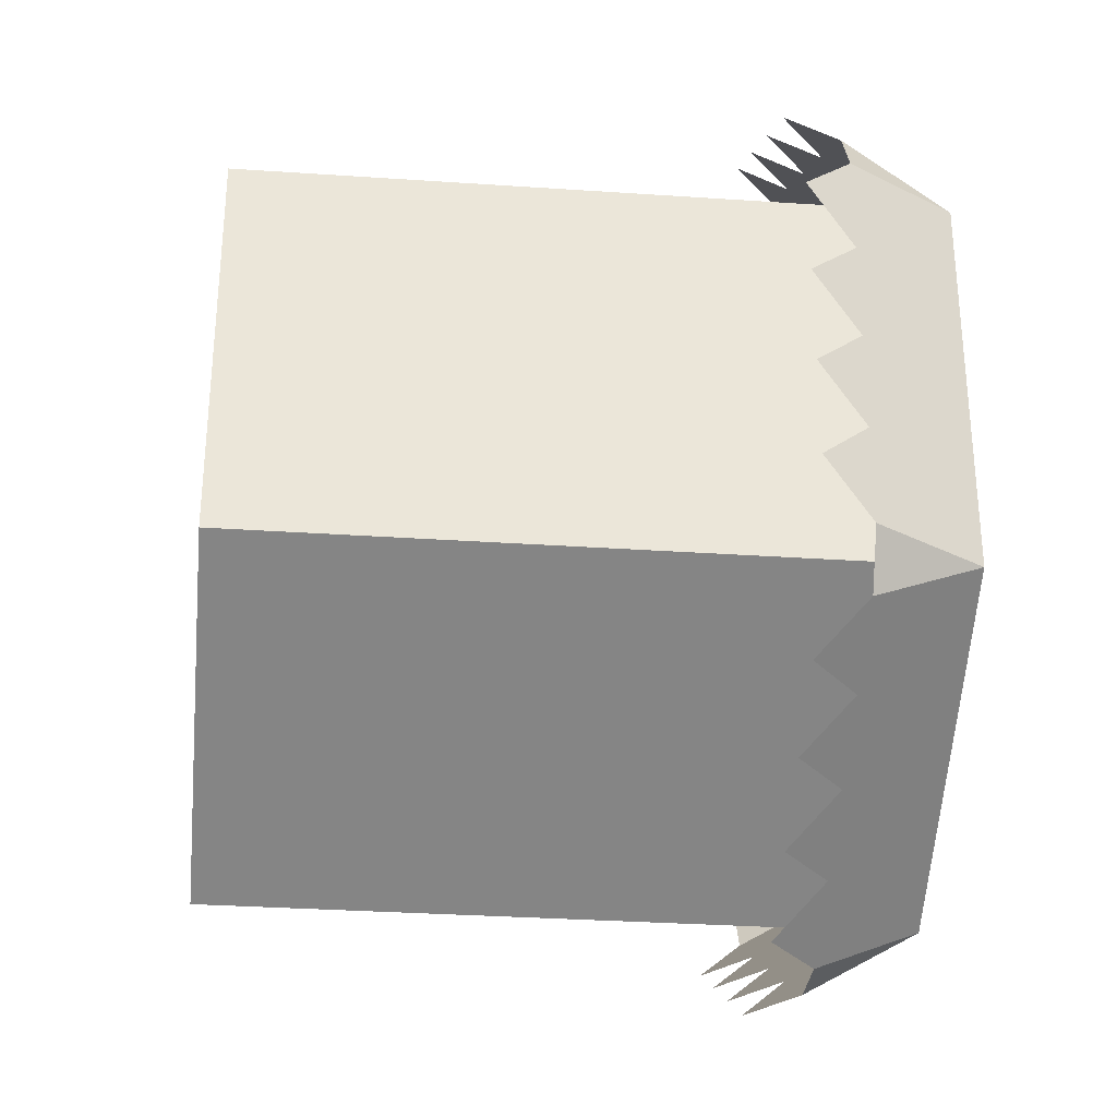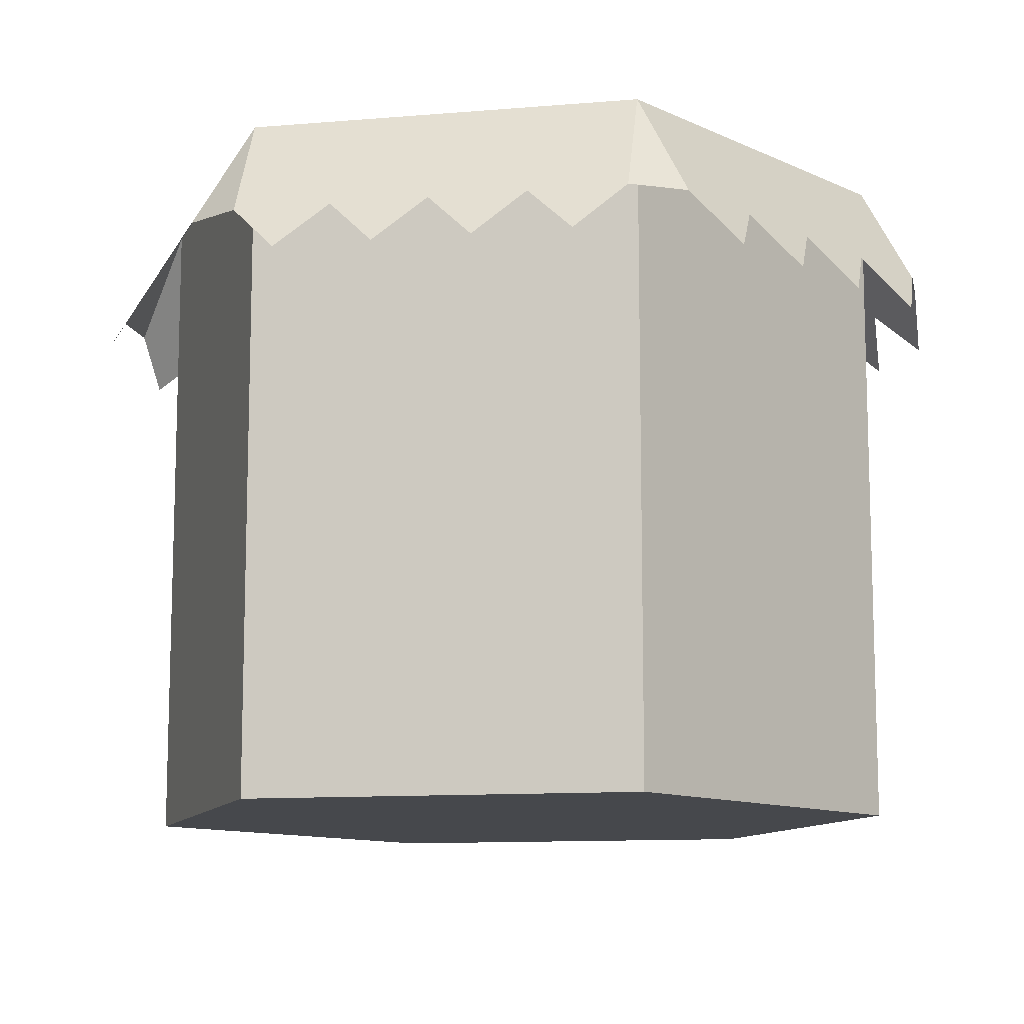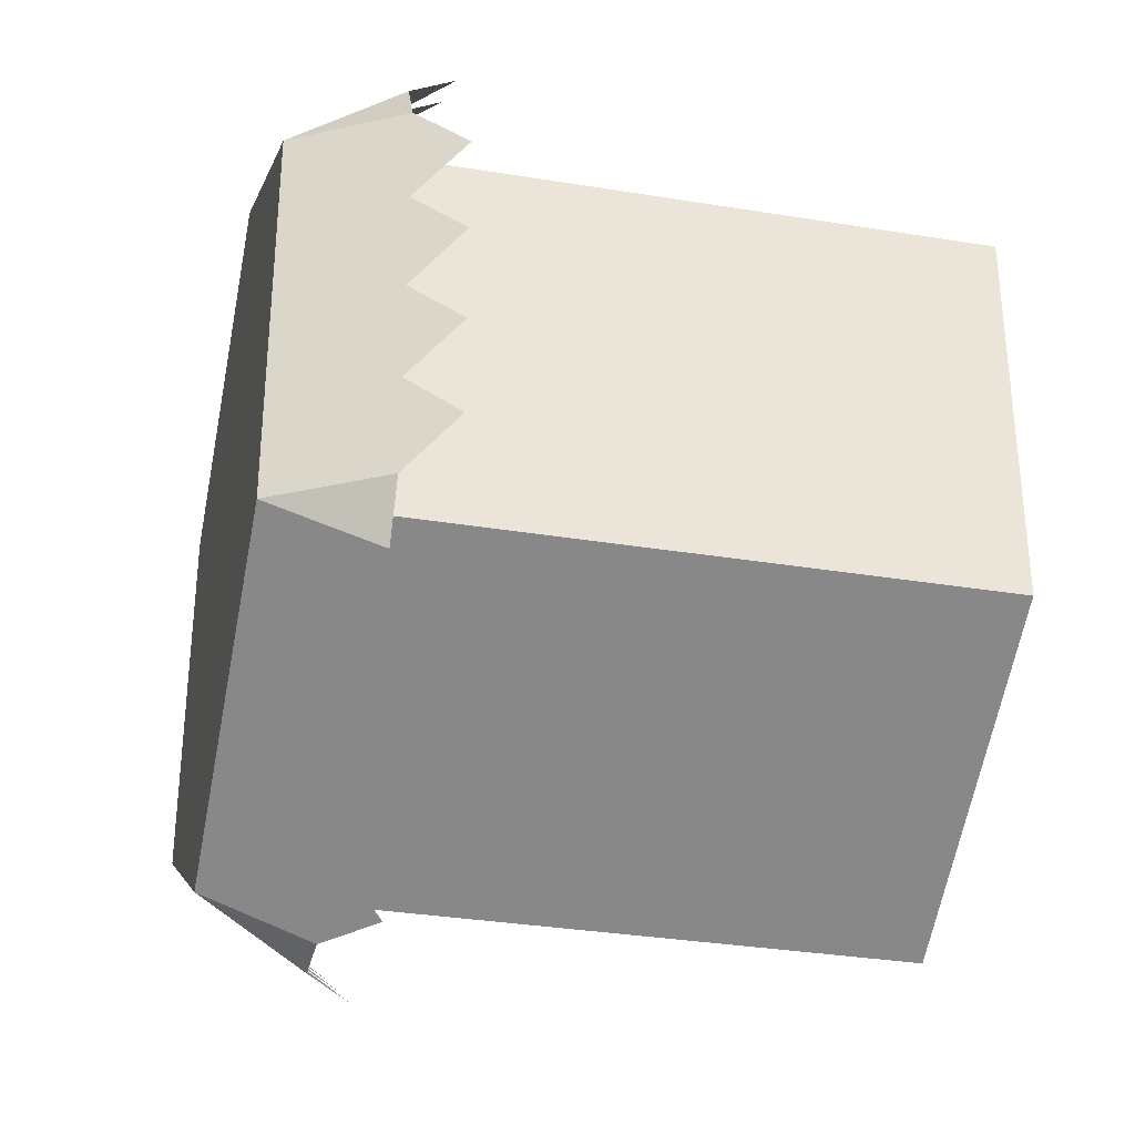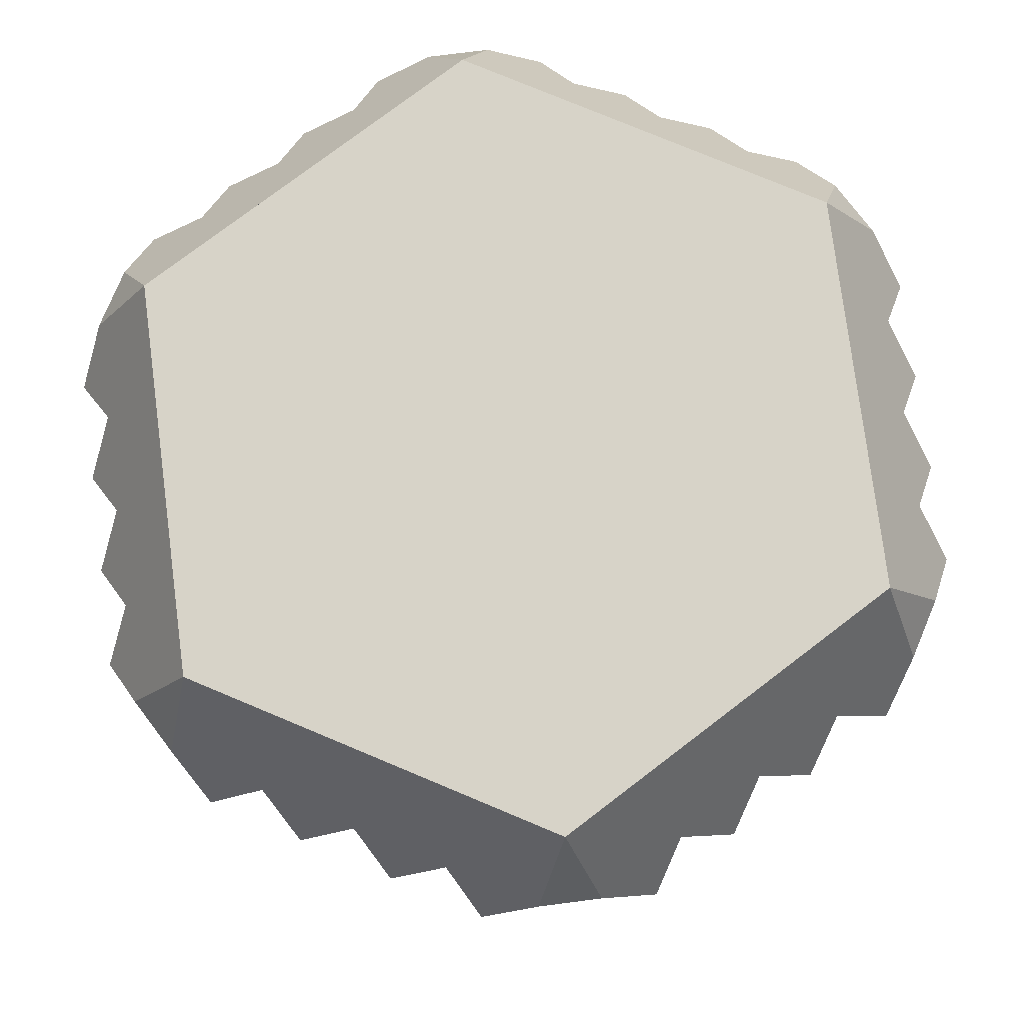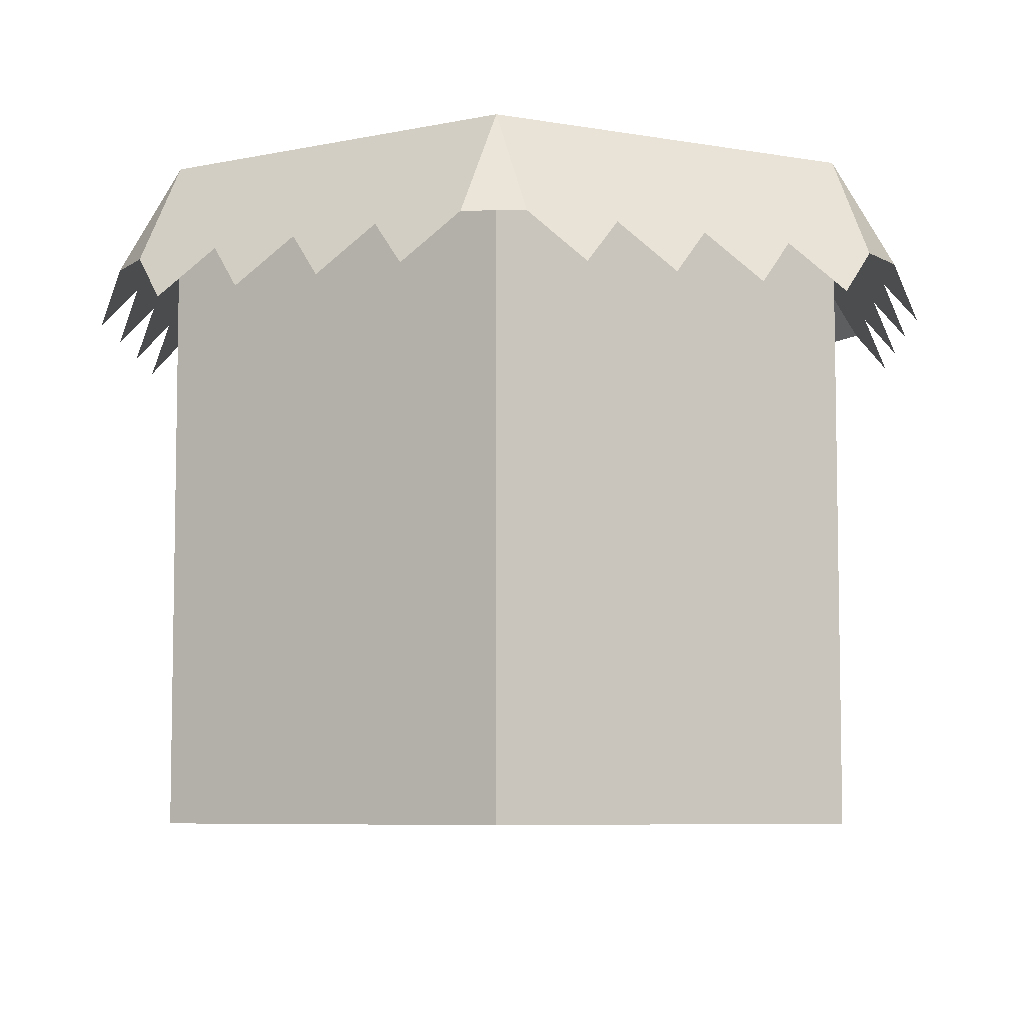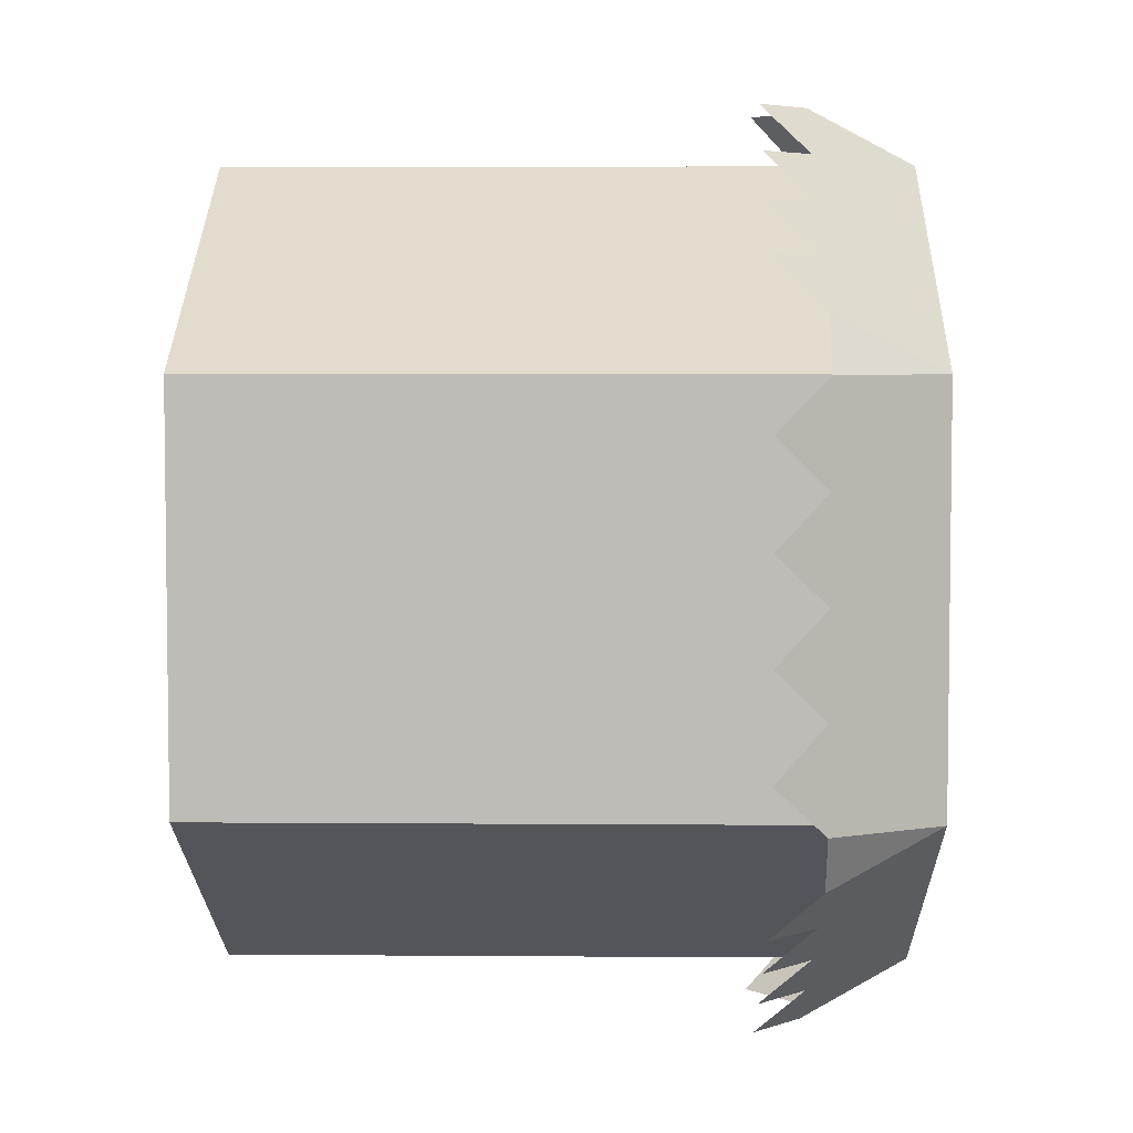
<metadata>
{"format":"obj","ext":"obj","renderer":"f3d","projection":"perspective","resolution":1024,"background":"white","views":[{"elev":-31.5,"azim":84.5,"up":"+Z"},{"elev":-11.3,"azim":-138.3,"up":"+Y"},{"elev":-33.0,"azim":-102.7,"up":"+Z"},{"elev":77.2,"azim":-67.3,"up":"+Y"},{"elev":-6.7,"azim":62.2,"up":"+Y"},{"elev":5.0,"azim":91.4,"up":"+Z"}]}
</metadata>
<code>
g blockHexagon
v 0.129 0.7696 -0.6565
v 0.1708 0.8415 -0.5844
v 0.04576 0.8415 -0.6566
v 0 1 -0.5774
v 0.2958 0.8415 -0.5123
v 0.4208 0.8415 -0.4401
v 0.5458 0.8415 -0.3679
v 0.5 1 -0.2887
v 0.504 0.7696 -0.44
v 0.379 0.7696 -0.5121
v 0.254 0.7696 -0.5843
v -0.5915 0.8415 0.2887
v -0.5 1 0.2887
v -0.5458 0.8415 0.3679
v 0.5 1 0.2887
v 0 1 0.5774
v -0.5 1 -0.2887
v -0.04576 0.8415 -0.6566
v -0.129 0.7696 0.6565
v -0.1708 0.8415 0.5844
v -0.04576 0.8415 0.6566
v -0.2958 0.8415 0.5123
v -0.4208 0.8415 0.4401
v -0.504 0.7696 0.44
v -0.379 0.7696 0.5121
v -0.254 0.7696 0.5843
v 0.5915 0.8415 0.2887
v 0.5458 0.8415 0.3679
v 0.504 0.7696 0.44
v 0.4208 0.8415 0.4401
v 0.2958 0.8415 0.5123
v 0.1708 0.8415 0.5844
v 0.04576 0.8415 0.6566
v 0.129 0.7696 0.6565
v 0.254 0.7696 0.5843
v 0.379 0.7696 0.5121
v -0.504 0.7696 -0.44
v -0.4208 0.8415 -0.4401
v -0.5458 0.8415 -0.3679
v -0.2958 0.8415 -0.5123
v -0.1708 0.8415 -0.5844
v -0.129 0.7696 -0.6565
v -0.254 0.7696 -0.5843
v -0.379 0.7696 -0.5121
v 0.5915 0.8415 -0.2887
v -0.5915 0.8415 -0.2887
v -0.633 0.7696 -0.2165
v -0.5915 0.8415 -0.1443
v -0.5915 0.8415 0
v -0.633 0.7696 -0.07217
v -0.633 0.7696 0.07217
v -0.5915 0.8415 0.1443
v -0.633 0.7696 0.2165
v 0.5915 0.8415 -0.1443
v 0.633 0.7696 -0.2165
v 0.5915 0.8415 0
v 0.633 0.7696 -0.07217
v 0.633 0.7696 0.07217
v 0.5915 0.8415 0.1443
v 0.633 0.7696 0.2165
v 0.5 0 0.2887
v 0.134 8.015e-32 0.5
v 0 0 0.5774
v -0.5 0 -0.2887
v -0.5 0 0.2887
v 0.5 0 -0.2887
v 0 0 -0.5774
v 0.134 8.015e-32 -0.5
v -0.134 8.015e-32 0.5
v -0.134 8.015e-32 -0.5
f 3 2 1
f 2 3 4
f 2 4 5
f 5 4 6
f 6 4 7
f 7 4 8
f 7 9 6
f 6 10 5
f 5 11 2
f 1 2 3
f 4 3 2
f 5 4 2
f 6 4 5
f 7 4 6
f 8 4 7
f 6 9 7
f 5 10 6
f 2 11 5
f 14 13 12
f 12 13 14
f 4 15 8
f 15 4 16
f 16 4 17
f 16 17 13
f 4 3 18
f 18 3 4
f 21 20 19
f 20 21 16
f 20 16 22
f 22 16 23
f 23 16 14
f 14 16 13
f 14 24 23
f 23 25 22
f 22 26 20
f 19 20 21
f 16 21 20
f 22 16 20
f 23 16 22
f 14 16 23
f 13 16 14
f 23 24 14
f 22 25 23
f 20 26 22
f 28 27 15
f 15 27 28
f 28 30 29
f 30 28 15
f 30 15 31
f 31 15 32
f 32 15 33
f 33 15 16
f 33 34 32
f 32 35 31
f 31 36 30
f 29 30 28
f 15 28 30
f 31 15 30
f 32 15 31
f 33 15 32
f 16 15 33
f 32 34 33
f 31 35 32
f 30 36 31
f 39 38 37
f 38 39 17
f 38 17 40
f 40 17 41
f 41 17 18
f 18 17 4
f 18 42 41
f 41 43 40
f 40 44 38
f 37 38 39
f 17 39 38
f 40 17 38
f 41 17 40
f 18 17 41
f 4 17 18
f 41 42 18
f 40 43 41
f 38 44 40
f 45 7 8
f 8 7 45
f 47 17 46
f 17 47 48
f 17 48 13
f 13 48 49
f 49 48 50
f 13 49 51
f 13 51 52
f 13 52 53
f 13 53 12
f 46 17 47
f 48 47 17
f 13 48 17
f 49 48 13
f 50 48 49
f 51 49 13
f 52 51 13
f 53 52 13
f 12 53 13
f 17 39 46
f 46 39 17
f 16 21 33
f 33 21 16
f 15 45 8
f 45 15 54
f 45 54 55
f 54 15 56
f 54 56 57
f 56 15 58
f 58 15 59
f 59 15 60
f 60 15 27
f 8 45 15
f 54 15 45
f 55 54 45
f 56 15 54
f 57 56 54
f 58 15 56
f 59 15 58
f 60 15 59
f 27 15 60
f 15 62 61
f 16 62 15
f 62 16 63
f 65 17 64
f 17 65 13
f 15 66 8
f 66 15 61
f 4 68 67
f 8 68 4
f 68 8 66
f 16 69 63
f 13 69 16
f 69 13 65
f 17 70 64
f 4 70 17
f 70 4 67
f 62 66 61
f 66 62 68
f 68 62 67
f 67 62 63
f 67 63 69
f 67 69 70
f 70 69 65
f 70 65 64

</code>
